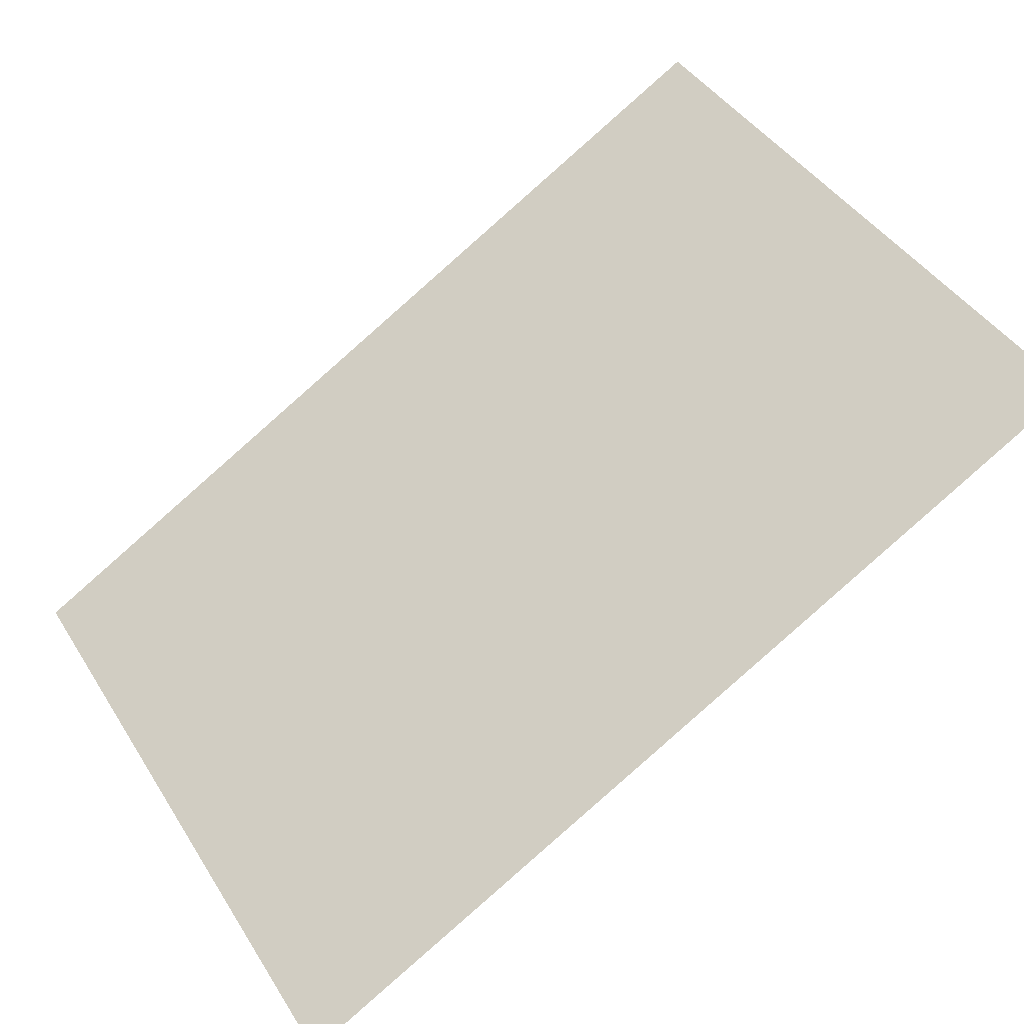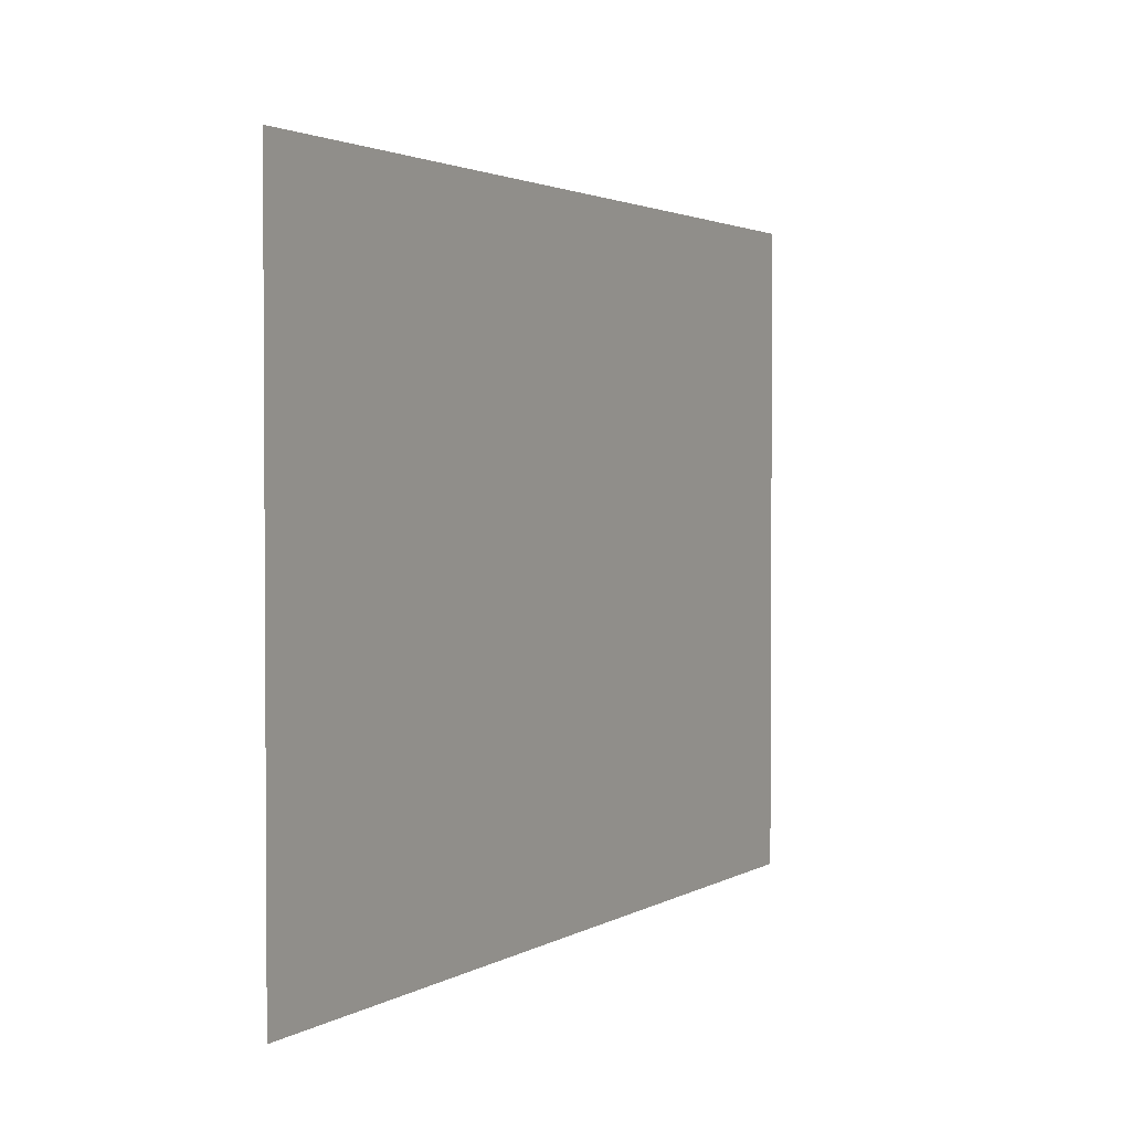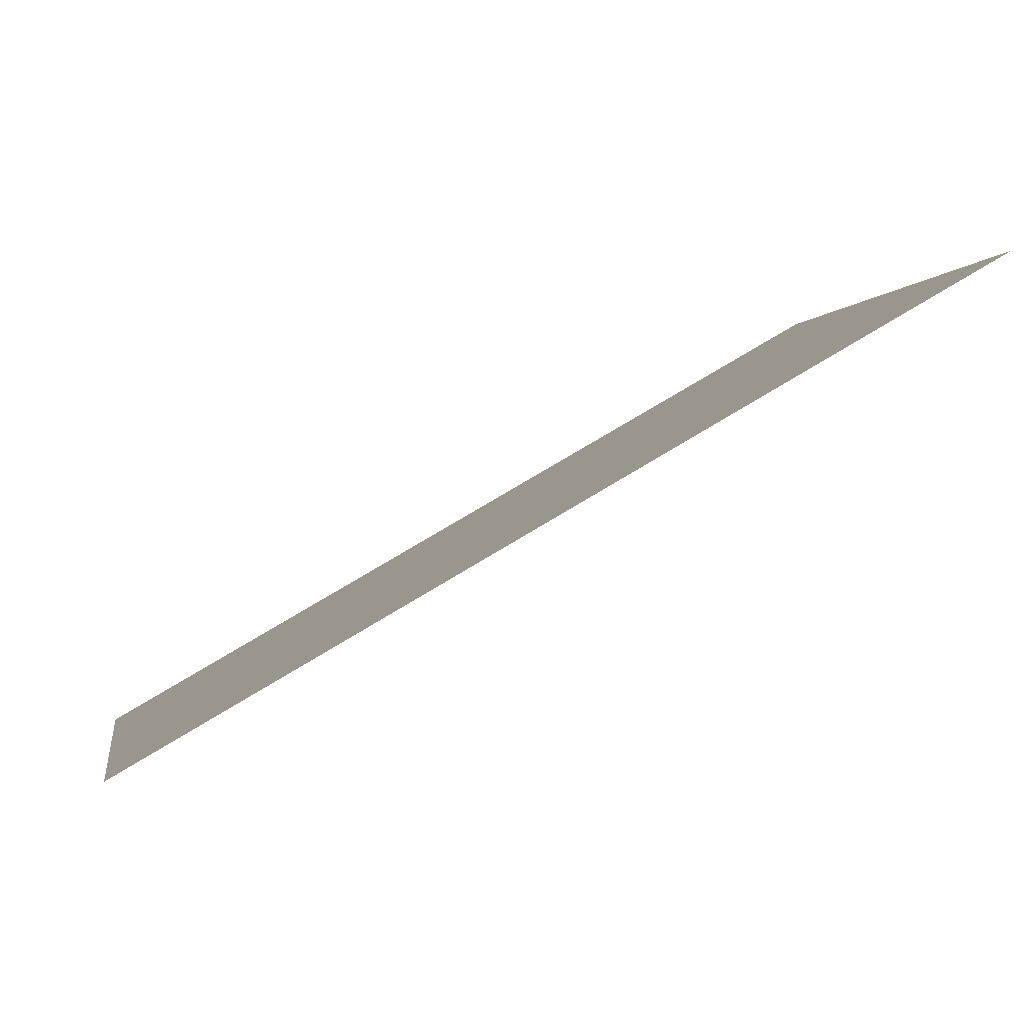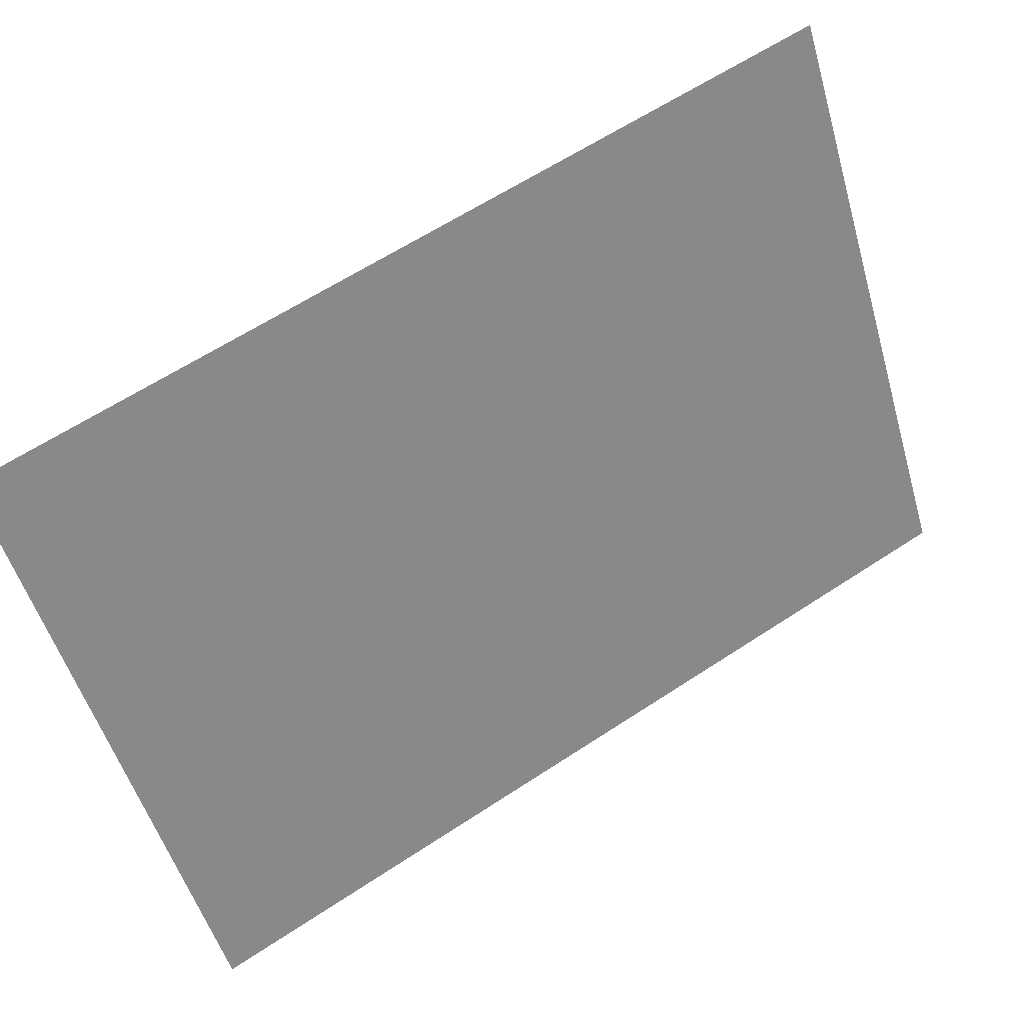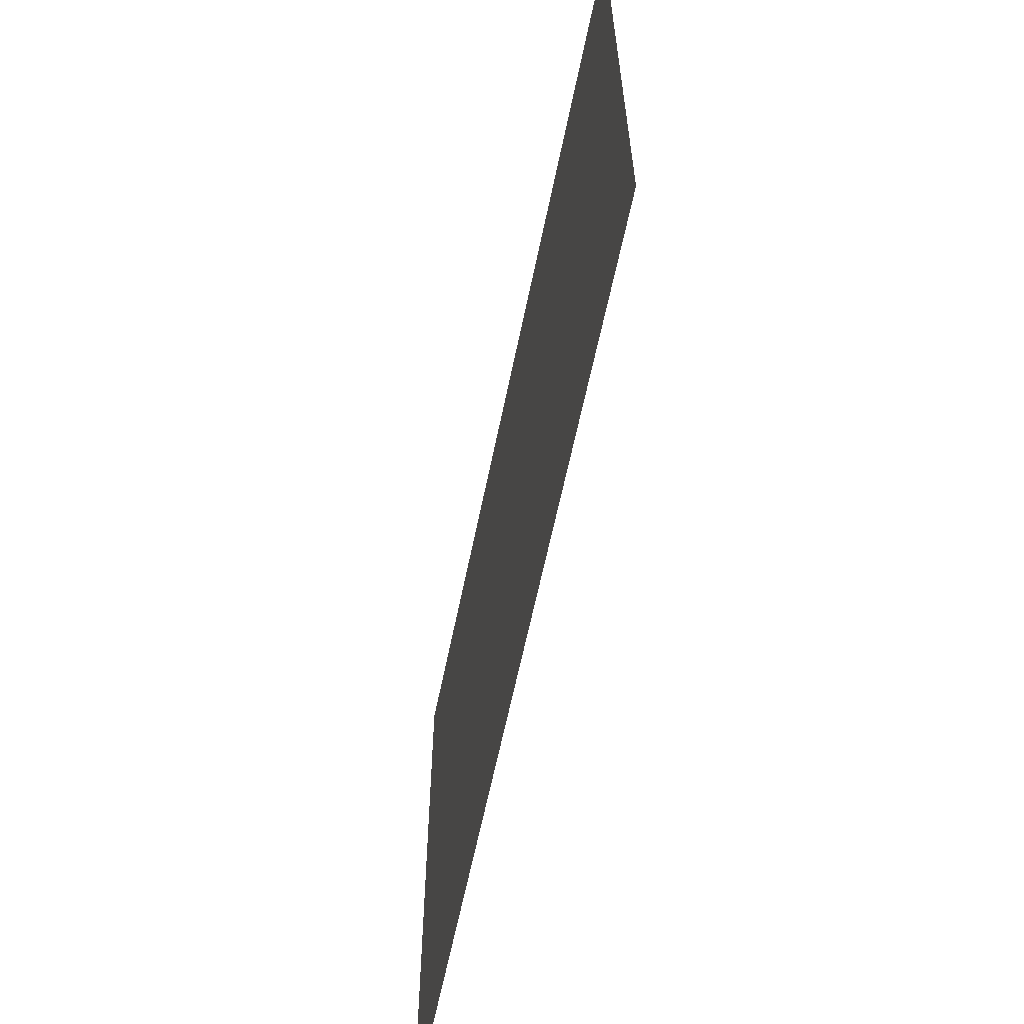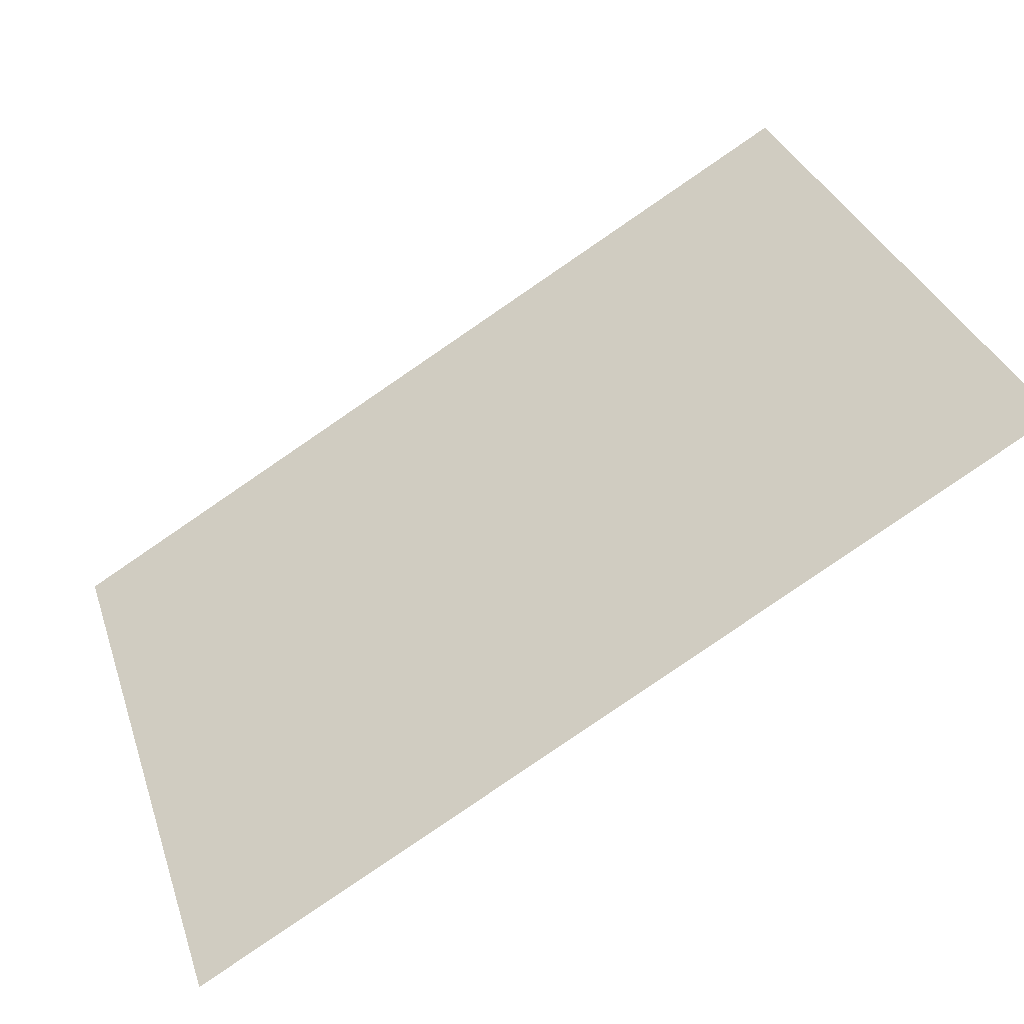
<metadata>
{"format":"obj","ext":"obj","renderer":"f3d","projection":"perspective","resolution":1024,"background":"white","views":[{"elev":43.0,"azim":-30.0,"up":"+Z"},{"elev":2.2,"azim":87.5,"up":"+Y"},{"elev":-0.9,"azim":-9.6,"up":"+Z"},{"elev":-53.3,"azim":16.2,"up":"+Z"},{"elev":-61.5,"azim":48.5,"up":"+Y"},{"elev":33.7,"azim":-17.4,"up":"+Z"}]}
</metadata>
<code>
o Cylinder
v -0 -0.3536 1
v -0 0.3536 1
v -0.866 -0.3536 0.5
v -0.866 0.3536 0.5
f 2 3 1
f 2 4 3

</code>
